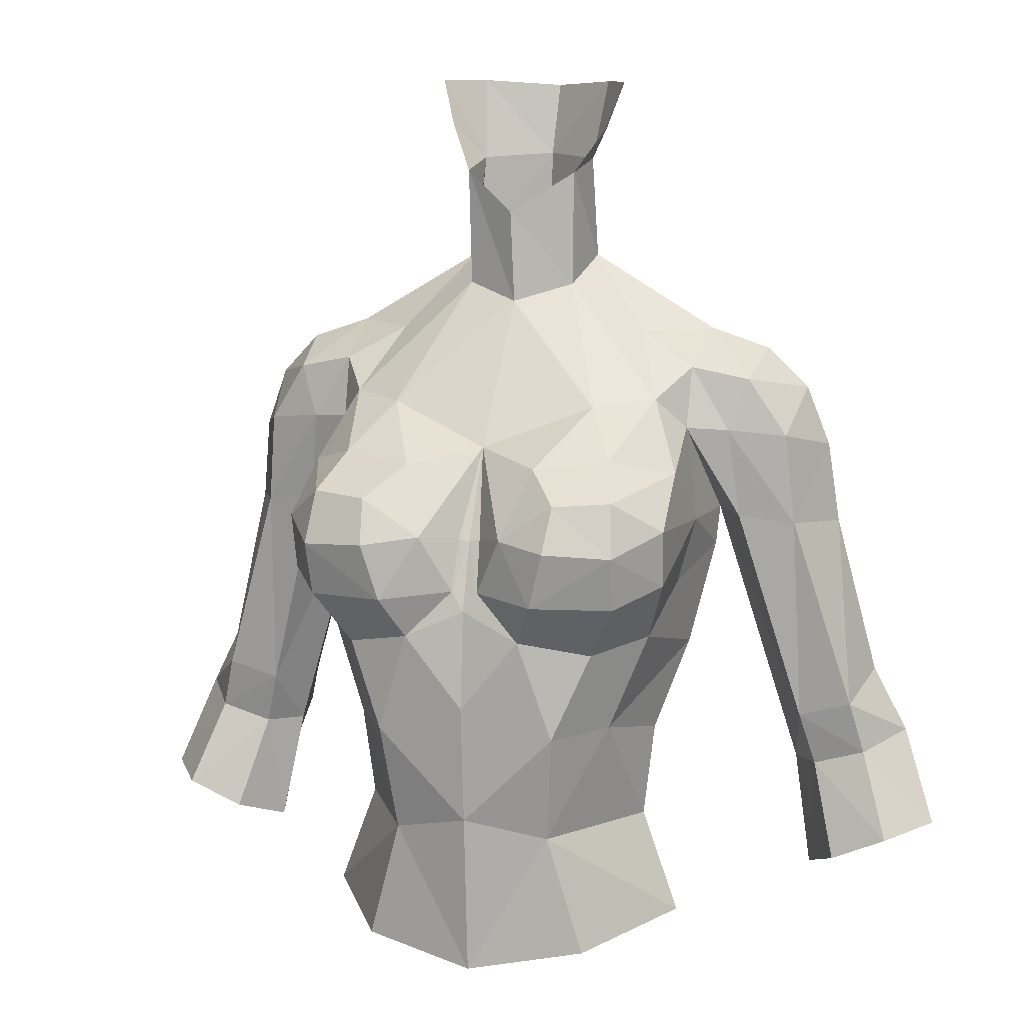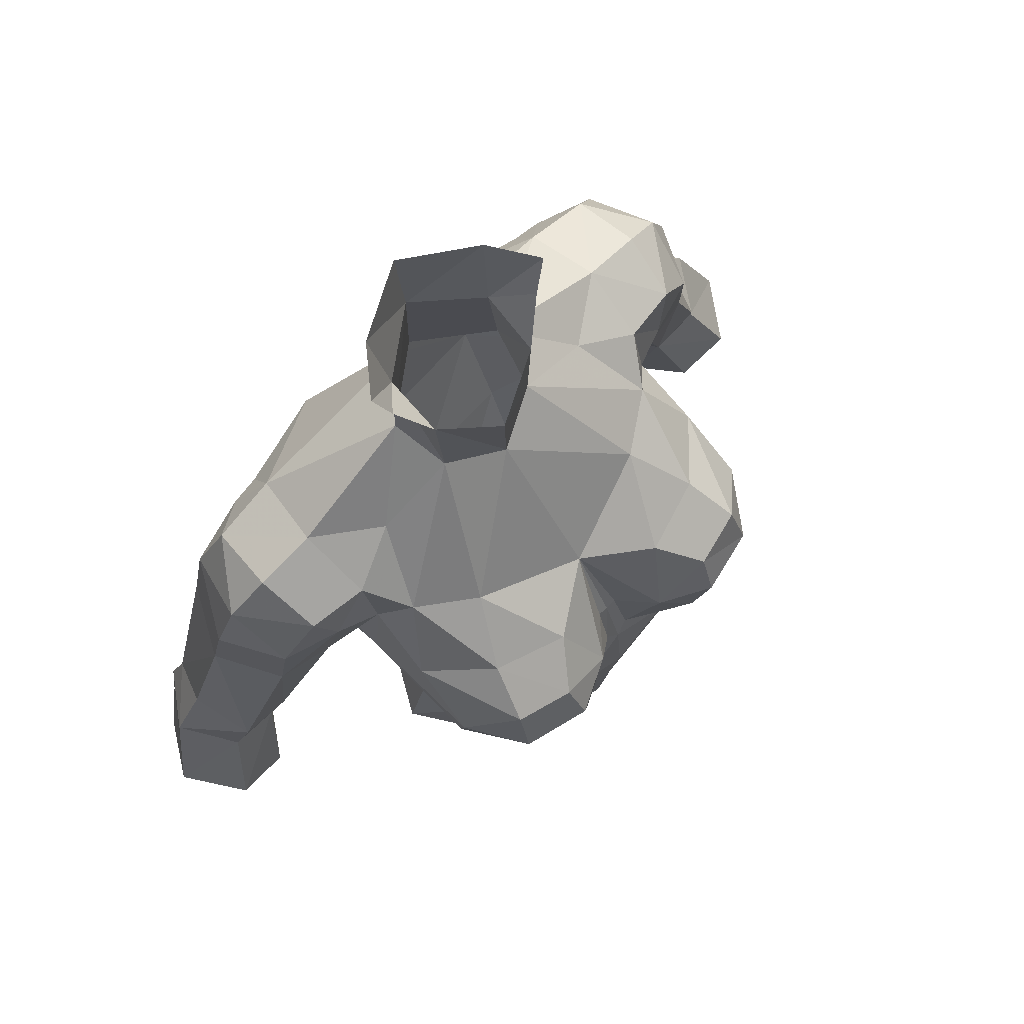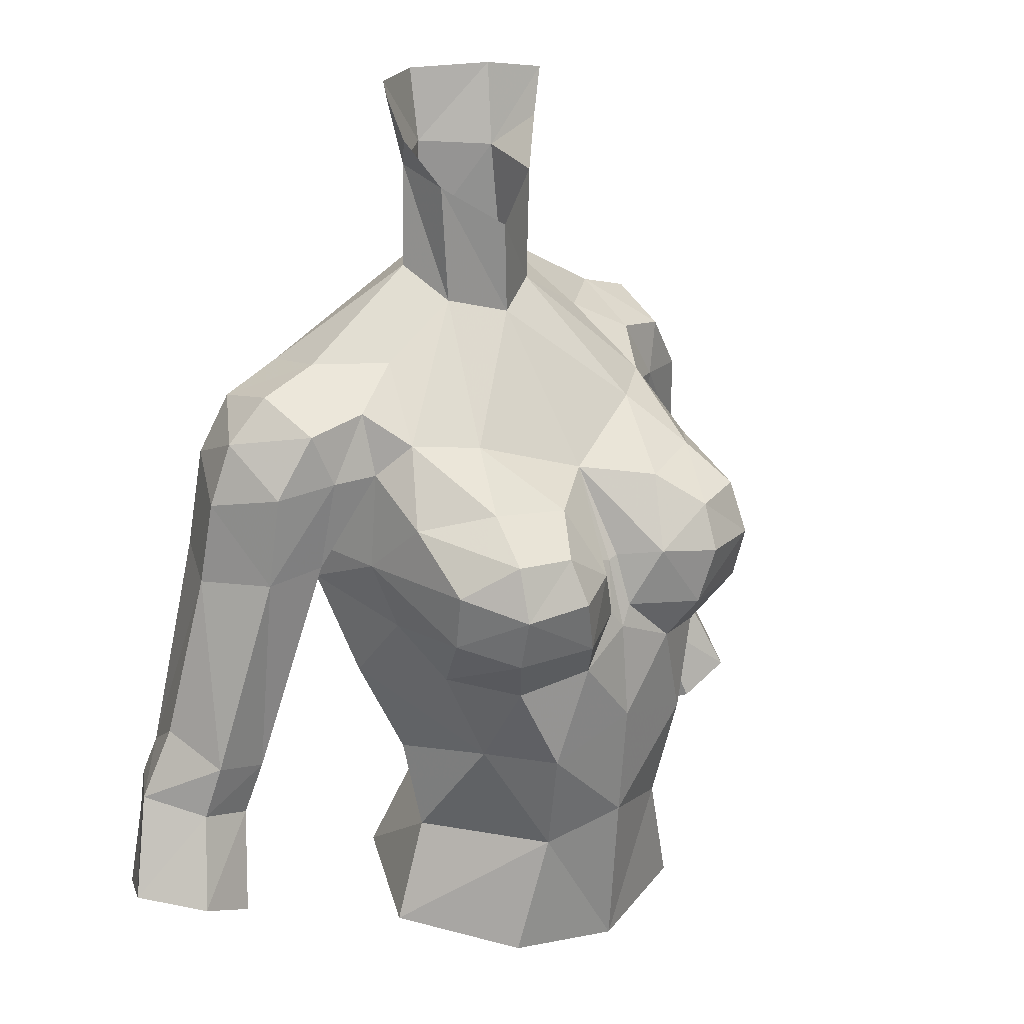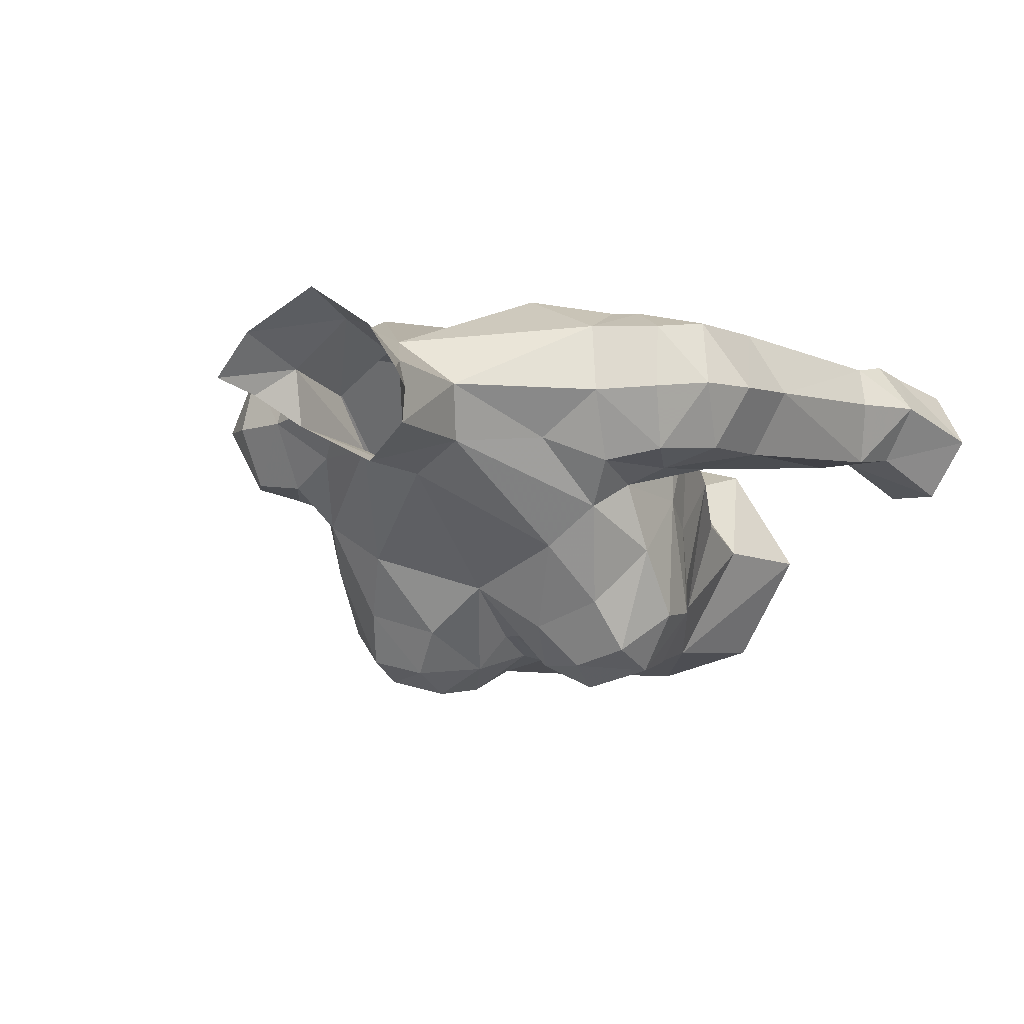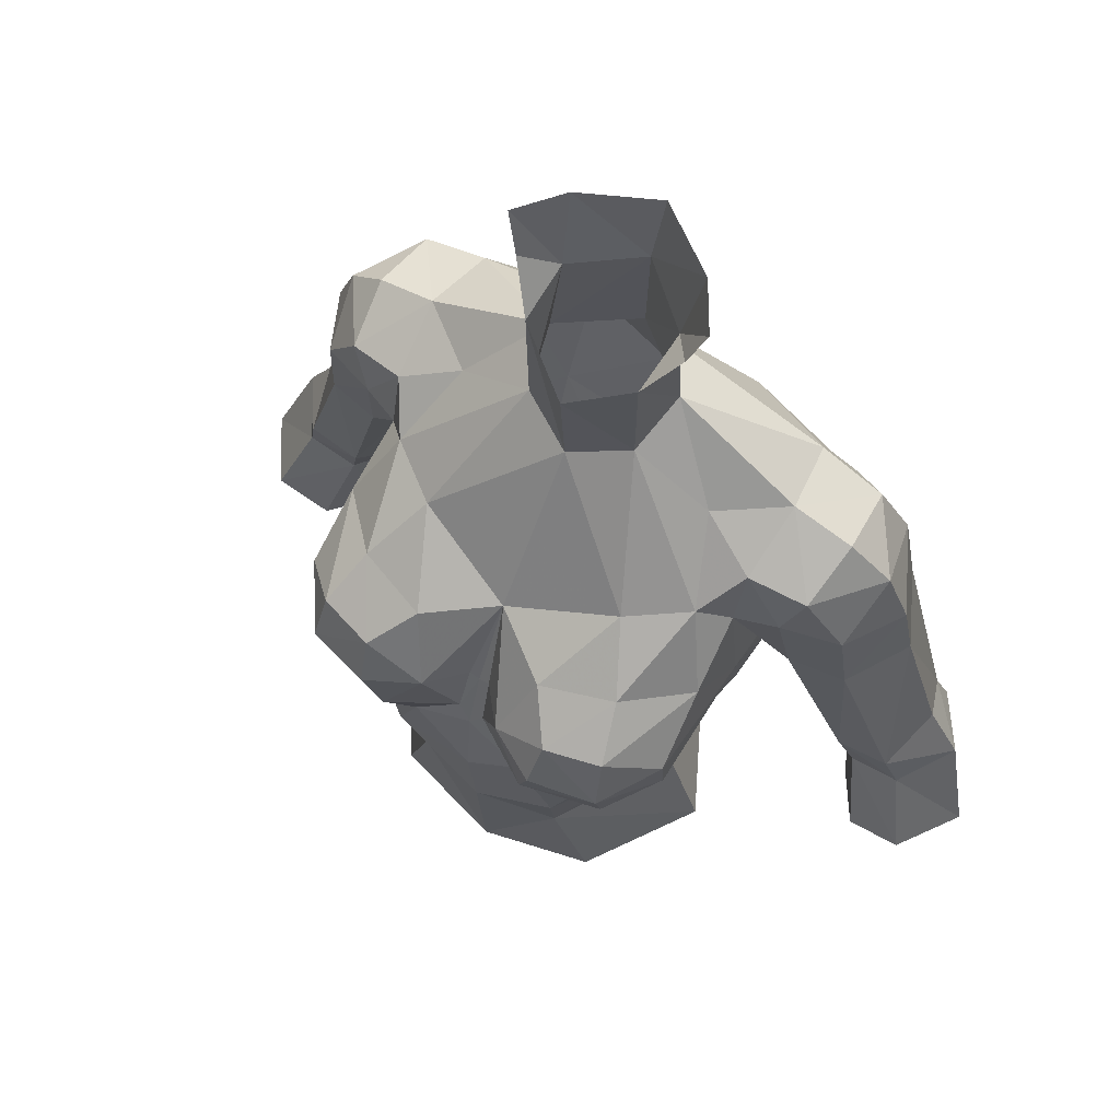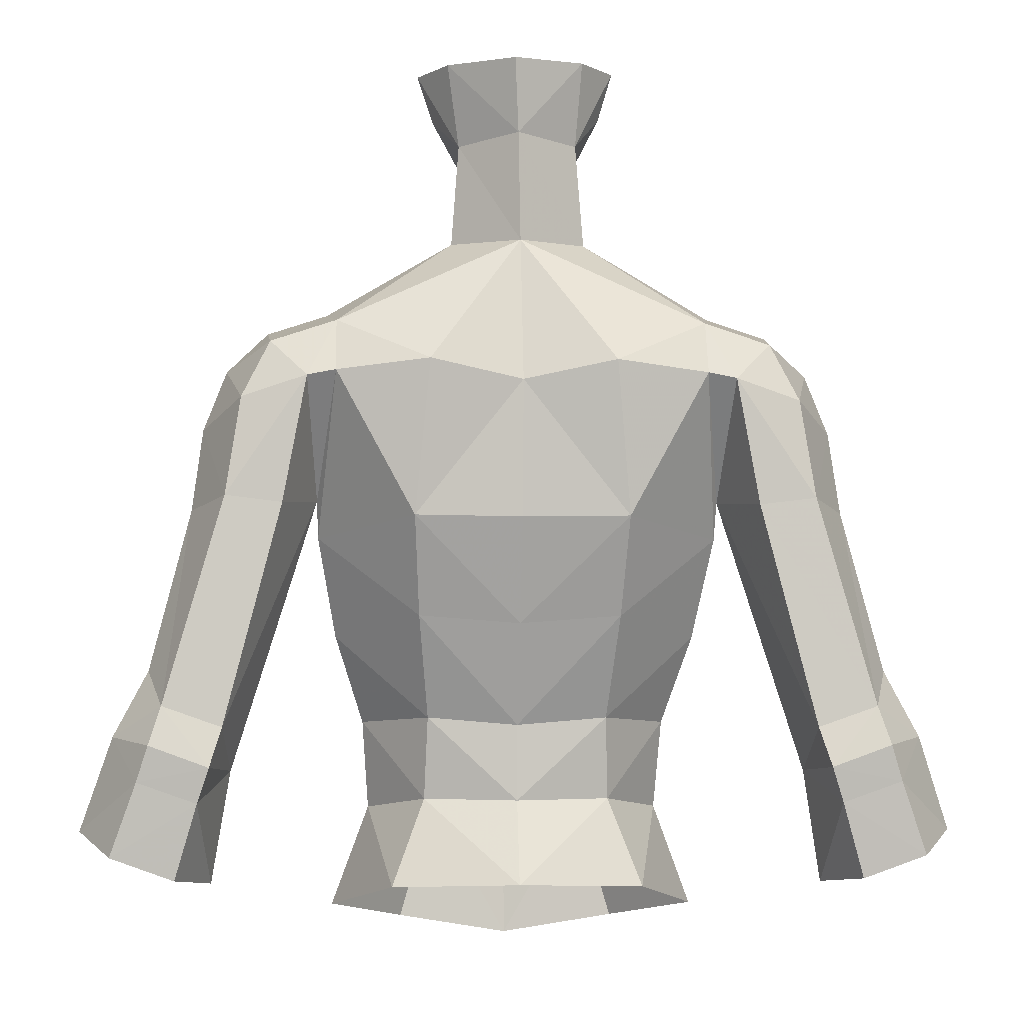
<metadata>
{"format":"obj","ext":"obj","renderer":"f3d","projection":"perspective","resolution":1024,"background":"white","views":[{"elev":9.0,"azim":17.5,"up":"+Z"},{"elev":75.6,"azim":-44.4,"up":"+Z"},{"elev":23.7,"azim":-44.2,"up":"+Z"},{"elev":-9.5,"azim":26.8,"up":"+Y"},{"elev":66.1,"azim":32.6,"up":"+Z"},{"elev":-4.6,"azim":176.5,"up":"+Z"}]}
</metadata>
<code>
g knight_armour_female_31031
v 4.53 -3.936 63.52
v 4.952 -2.485 64.78
v 5.183 -5.063 65.12
v 3.671 -5.005 68.39
v 1.76 -5.601 68.17
v 2.614 -6.704 67.36
v 4.097 -6.323 67.46
v 3.382 -5.626 63.25
v 4.178 -6.451 64.67
v 2.084 -7.021 64.71
v 1.559 -6.366 63.63
v 5.192 0.4663 71.53
v 3.513 -0.72 71.46
v 5.038 -1.346 70.58
v 4.295 -2.466 69.78
v 2.422 -6.07 60.98
v 2.681 1.803 63.33
v 2.826 3.012 65.92
v 5.395 0.3487 65.46
v 4.921 -0.7885 62.83
v -0.005138 1.965 73.42
v 4.905 2.386 71.13
v 2.443 3.635 69.97
v 4.902 3.068 69.72
v 5.333 -1.914 66.47
v 1.517 -0.9196 75.85
v -0.1028 -1.641 74.77
v 1.474 -0.8619 72.77
v 1.809 0.5755 73.52
v 1.613 0.6805 76.22
v -0.005128 1.766 63.13
v -0.005131 2.897 65.89
v 2.811 -3.488 69.62
v 5.003 -1.786 68.95
v 5.13 -3.558 67.94
v -0.005128 -1.601 72.31
v -0.00513 -4.414 68.55
v 0.3464 -6.047 64.86
v -0.005129 -5.596 66.15
v -0.005129 -6.155 64.35
v -0.005129 -6.383 61.73
v -0.005126 -6.131 58.6
v 2.132 -5.457 58.08
v 5.244 -5.299 66.61
v 3.361 0.636 56.1
v 2.492 -0.06114 58.43
v 4.007 -2.262 58.13
v 4.998 -2.337 55.44
v 6.571 -1.094 70.27
v 6.791 0.5219 71
v 5.192 0.4663 71.53
v 5.038 -1.346 70.58
v 6.651 2.325 70.56
v 4.905 2.386 71.13
v 5.662 3.013 69.58
v 5.424 0.7188 66.43
v 4.902 3.068 69.72
v 5.424 0.7188 66.43
v 2.411 0.4081 60.62
v 4.172 -1.71 60.49
v 1.937 1.142 78.37
v 2.731 -0.07967 78.34
v 0.04818 1.959 76.36
v 0.1564 2.369 78.3
v 4.236 -6.809 66.09
v -0.005138 1.965 73.42
v 3.044 -5.191 54.87
v 3.546 -4.356 61.02
v 2.303 -0.3033 77.1
v 7.827 -0.6952 66.27
v 8.76 1.07 66.14
v 8.485 0.8243 68.33
v 6.287 2.813 66.24
v 7.787 2.827 66.42
v 7.391 2.648 69.04
v 7.878 0.714 69.92
v 7.596 -0.8893 68.71
v 6.079 -1.377 68.88
v 5.424 0.7188 66.43
v 6.343 -1.029 66.46
v 5.003 -1.786 68.95
v -0.005133 3.211 69.48
v 1.105 -6.559 66.36
v -0.005129 -5.836 54.33
v -0.005131 1.56 56.21
v -0.005128 0.4654 58.39
v 2.494 -7.247 66.19
v 7.8 2.759 60.38
v 7.653 1.166 59.22
v 9.373 2.764 60.94
v 9.819 1.454 61.85
v 9.767 0.07908 59.72
v 10.73 1.566 60.11
v 9.397 -0.1828 61.13
v 7.972 -0.1718 60.74
v 8.374 0.1456 59.3
v 8.111 3.037 59.34
v 9.686 3.021 59.92
v 7.653 1.166 59.22
v 8.166 0.7445 56.23
v 9.052 -0.6261 56.77
v 11.64 0.8607 57.62
v 10.69 2.495 57.01
v 9.991 2.825 58.97
v 10.54 -0.7693 57.45
v 8.421 2.834 58.41
v 9.006 2.489 56.41
v 8.166 0.7445 56.23
v -0.005128 0.5648 60.42
v 0.2826 -5.594 66.22
v 1.809 0.5755 73.52
v 5.192 0.4663 71.53
v -5.194 -5.063 65.12
v -4.963 -2.485 64.78
v -4.54 -3.936 63.52
v -2.624 -6.704 67.36
v -1.77 -5.601 68.17
v -3.681 -5.005 68.39
v -4.107 -6.323 67.46
v -4.188 -6.451 64.67
v -3.392 -5.626 63.25
v -1.569 -6.366 63.63
v -2.095 -7.021 64.71
v -5.048 -1.346 70.58
v -3.523 -0.72 71.46
v -5.203 0.4662 71.53
v -4.306 -2.466 69.78
v -2.433 -6.07 60.98
v -5.406 0.3487 65.46
v -2.836 3.012 65.92
v -2.691 1.803 63.33
v -4.931 -0.7885 62.83
v -2.453 3.635 69.97
v -4.916 2.386 71.13
v -4.912 3.068 69.72
v -5.344 -1.914 66.47
v -1.484 -0.8619 72.77
v -1.606 -0.7632 75.9
v -1.582 0.7605 76.24
v -2.822 -3.488 69.62
v -5.14 -3.558 67.94
v -5.014 -1.786 68.95
v -0.00513 -4.414 68.55
v -0.3566 -6.047 64.86
v -2.142 -5.457 58.08
v -5.254 -5.299 66.61
v -4.018 -2.262 58.13
v -2.502 -0.06114 58.43
v -3.371 0.636 56.1
v -5.009 -2.337 55.44
v -5.203 0.4662 71.53
v -6.801 0.5219 71
v -6.581 -1.094 70.27
v -5.048 -1.346 70.58
v -4.916 2.386 71.13
v -6.661 2.325 70.56
v -4.912 3.068 69.72
v -5.434 0.7188 66.43
v -5.672 3.013 69.58
v -5.434 0.7188 66.43
v -2.421 0.4081 60.62
v -4.182 -1.71 60.49
v -2.647 0.1898 78.42
v -1.734 1.326 78.43
v -4.247 -6.809 66.09
v -1.819 0.5755 73.52
v -3.054 -5.191 54.87
v -3.557 -4.356 61.02
v -2.284 -0.07347 77.18
v -8.496 0.8242 68.33
v -8.77 1.07 66.14
v -7.837 -0.6952 66.27
v -6.298 2.813 66.24
v -7.797 2.827 66.42
v -7.402 2.648 69.04
v -7.888 0.7139 69.92
v -7.606 -0.8893 68.71
v -6.089 -1.377 68.88
v -5.014 -1.786 68.95
v -6.353 -1.029 66.46
v -5.434 0.7188 66.43
v -1.116 -6.559 66.36
v -2.504 -7.247 66.19
v -7.811 2.759 60.38
v -7.664 1.166 59.22
v -9.384 2.764 60.94
v -9.829 1.454 61.85
v -9.407 -0.1828 61.13
v -10.74 1.566 60.11
v -9.778 0.07905 59.72
v -8.384 0.1456 59.3
v -7.982 -0.1718 60.74
v -8.121 3.037 59.34
v -9.696 3.021 59.92
v -7.664 1.166 59.22
v -8.176 0.7444 56.23
v -9.062 -0.6261 56.77
v -10 2.825 58.97
v -10.7 2.495 57.01
v -11.65 0.8607 57.62
v -10.55 -0.7694 57.45
v -8.432 2.834 58.41
v -9.017 2.489 56.41
v -8.176 0.7444 56.23
v -0.2929 -5.594 66.22
v -5.203 0.4662 71.53
v -1.819 0.5755 73.52
f 1 2 3
f 4 5 6
f 6 7 4
f 8 1 9
f 10 11 8
f 12 13 14
f 14 13 15
f 11 16 8
f 17 18 19
f 19 20 17
f 21 22 23
f 23 24 18
f 19 25 2
f 26 27 28
f 26 29 30
f 20 2 1
f 31 32 18
f 18 17 31
f 15 13 28
f 28 33 15
f 25 34 35
f 36 37 33
f 33 28 36
f 38 39 40
f 16 41 42
f 42 43 16
f 35 4 7
f 7 44 35
f 45 46 47
f 47 48 45
f 49 50 51
f 51 52 49
f 53 54 51
f 51 50 53
f 55 56 57
f 24 58 19
f 59 17 20
f 20 60 59
f 25 19 58
f 58 34 25
f 24 19 18
f 61 62 30
f 61 30 63
f 63 64 61
f 33 4 15
f 35 34 15
f 65 9 3
f 3 44 65
f 29 66 30
f 43 67 48
f 48 47 43
f 47 68 43
f 62 69 30
f 70 71 72
f 55 73 56
f 74 73 55
f 55 75 74
f 49 76 50
f 53 50 76
f 77 72 76
f 77 49 78
f 79 80 81
f 23 22 24
f 23 82 21
f 82 23 18
f 5 33 37
f 5 37 83
f 1 8 68
f 43 42 84
f 84 67 43
f 46 45 85
f 85 86 46
f 10 9 65
f 83 10 87
f 11 41 16
f 56 73 88
f 88 89 56
f 73 74 90
f 90 88 73
f 90 74 71
f 71 91 90
f 92 93 94
f 95 96 92
f 92 94 95
f 89 88 97
f 97 88 90
f 90 98 97
f 93 98 90
f 71 70 94
f 94 91 71
f 95 99 96
f 96 99 100
f 100 101 96
f 102 103 104
f 104 93 102
f 79 99 95
f 95 80 79
f 92 105 102
f 102 93 92
f 106 104 103
f 103 107 106
f 106 107 108
f 108 89 106
f 96 101 105
f 105 92 96
f 104 106 97
f 97 98 104
f 93 104 98
f 106 89 97
f 26 30 69
f 86 109 59
f 59 46 86
f 60 68 47
f 65 44 7
f 1 3 9
f 5 83 6
f 110 37 39
f 10 8 9
f 68 8 16
f 43 68 16
f 14 15 34
f 91 94 93
f 90 91 93
f 82 18 32
f 1 68 20
f 60 47 46
f 46 59 60
f 109 31 17
f 17 59 109
f 20 68 60
f 65 7 6
f 6 87 65
f 6 83 87
f 44 3 25
f 83 37 110
f 40 11 38
f 41 11 40
f 110 39 38
f 111 112 22
f 22 21 111
f 29 13 12
f 70 77 78
f 52 81 78
f 95 94 70
f 70 80 95
f 80 70 78
f 81 80 78
f 49 52 78
f 54 55 57
f 76 72 75
f 72 74 75
f 55 53 75
f 53 55 54
f 49 77 76
f 53 76 75
f 77 70 72
f 19 2 20
f 11 10 38
f 38 10 83
f 110 38 83
f 5 4 33
f 4 35 15
f 71 74 72
f 87 10 65
f 35 44 25
f 28 13 29
f 113 114 115
f 116 117 118
f 118 119 116
f 120 115 121
f 121 122 123
f 124 125 126
f 127 125 124
f 121 128 122
f 129 130 131
f 131 132 129
f 133 134 21
f 130 135 133
f 114 136 129
f 137 36 138
f 139 137 138
f 115 114 132
f 130 32 31
f 31 131 130
f 137 125 127
f 127 140 137
f 141 142 136
f 140 143 36
f 36 137 140
f 40 39 144
f 42 41 128
f 128 145 42
f 119 118 141
f 141 146 119
f 147 148 149
f 149 150 147
f 151 152 153
f 153 154 151
f 151 155 156
f 156 152 151
f 157 158 159
f 129 160 135
f 132 131 161
f 161 162 132
f 160 129 136
f 136 142 160
f 130 129 135
f 139 163 164
f 63 139 164
f 164 64 63
f 127 118 140
f 127 142 141
f 113 120 165
f 165 146 113
f 139 63 166
f 150 167 145
f 145 147 150
f 145 168 147
f 139 169 163
f 170 171 172
f 158 173 159
f 159 173 174
f 174 175 159
f 152 176 153
f 176 152 156
f 176 170 177
f 178 153 177
f 179 180 181
f 135 134 133
f 21 82 133
f 130 133 82
f 143 140 117
f 182 143 117
f 168 121 115
f 84 42 145
f 145 167 84
f 85 149 148
f 148 86 85
f 165 120 123
f 183 123 182
f 128 41 122
f 184 173 158
f 158 185 184
f 186 174 173
f 173 184 186
f 171 174 186
f 186 187 171
f 188 189 190
f 190 191 192
f 192 188 190
f 193 184 185
f 186 184 193
f 193 194 186
f 186 194 189
f 188 172 171
f 171 187 188
f 191 195 192
f 196 195 191
f 191 197 196
f 198 199 200
f 200 189 198
f 192 195 181
f 181 180 192
f 200 201 190
f 190 189 200
f 199 198 202
f 202 203 199
f 204 203 202
f 202 185 204
f 201 197 191
f 191 190 201
f 193 202 198
f 198 194 193
f 194 198 189
f 193 185 202
f 169 139 138
f 161 109 86
f 86 148 161
f 147 168 162
f 119 146 165
f 120 113 115
f 116 182 117
f 39 143 205
f 120 121 123
f 128 121 168
f 128 168 145
f 142 127 124
f 189 188 187
f 189 187 186
f 32 130 82
f 132 168 115
f 148 147 162
f 162 161 148
f 131 31 109
f 109 161 131
f 162 168 132
f 116 119 165
f 165 183 116
f 183 182 116
f 136 113 146
f 205 143 182
f 144 122 40
f 40 122 41
f 144 39 205
f 134 206 207
f 207 21 134
f 126 125 166
f 178 177 172
f 178 179 154
f 172 188 192
f 192 180 172
f 178 172 180
f 178 180 179
f 178 154 153
f 157 159 155
f 175 170 176
f 175 174 170
f 175 156 159
f 155 159 156
f 176 177 153
f 175 176 156
f 170 172 177
f 132 114 129
f 144 123 122
f 182 123 144
f 182 144 205
f 140 118 117
f 127 141 118
f 170 174 171
f 165 123 183
f 136 146 141
f 166 125 137
f 2 25 3
f 113 136 114
f 26 28 29
f 36 27 138
f 63 66 166
f 27 36 28
f 139 166 137
f 66 63 30

</code>
